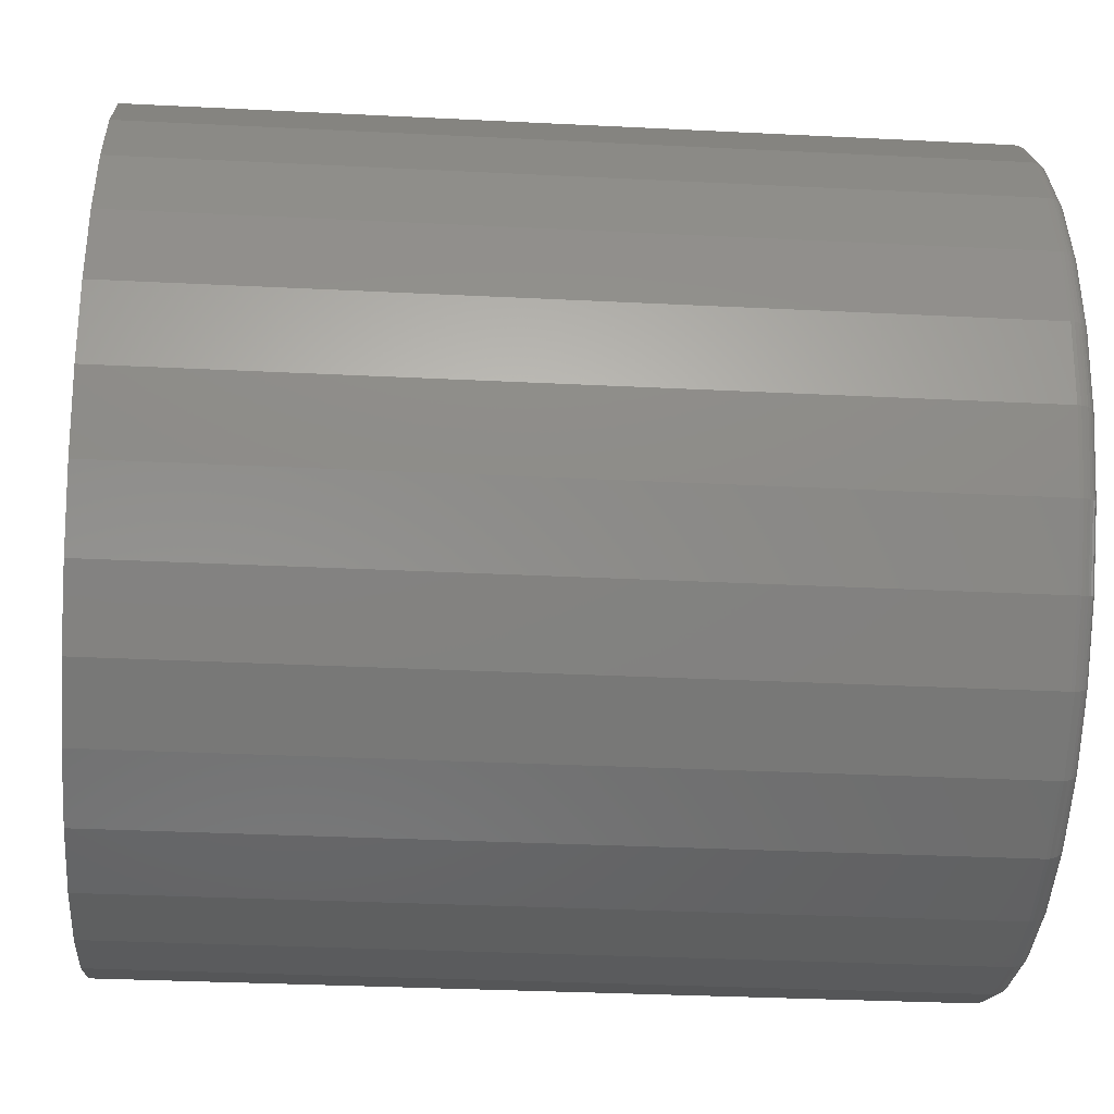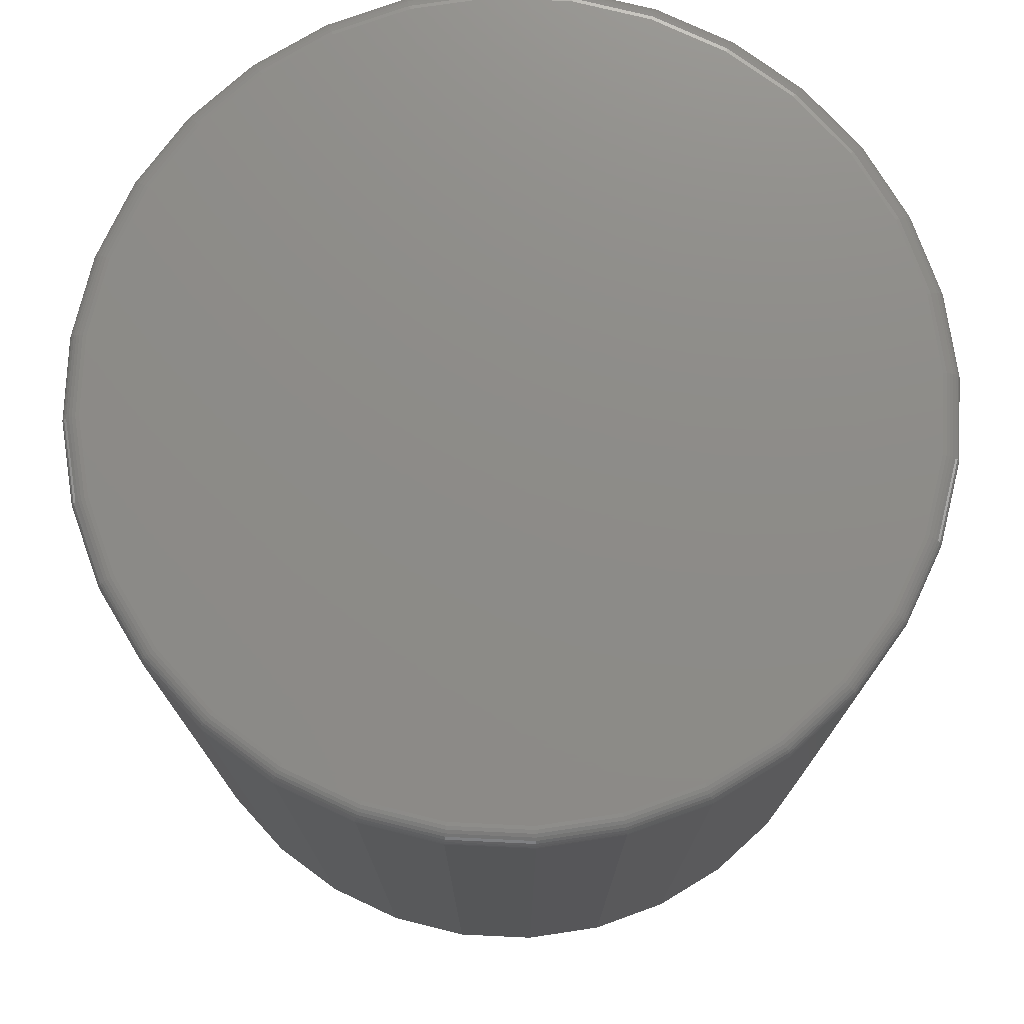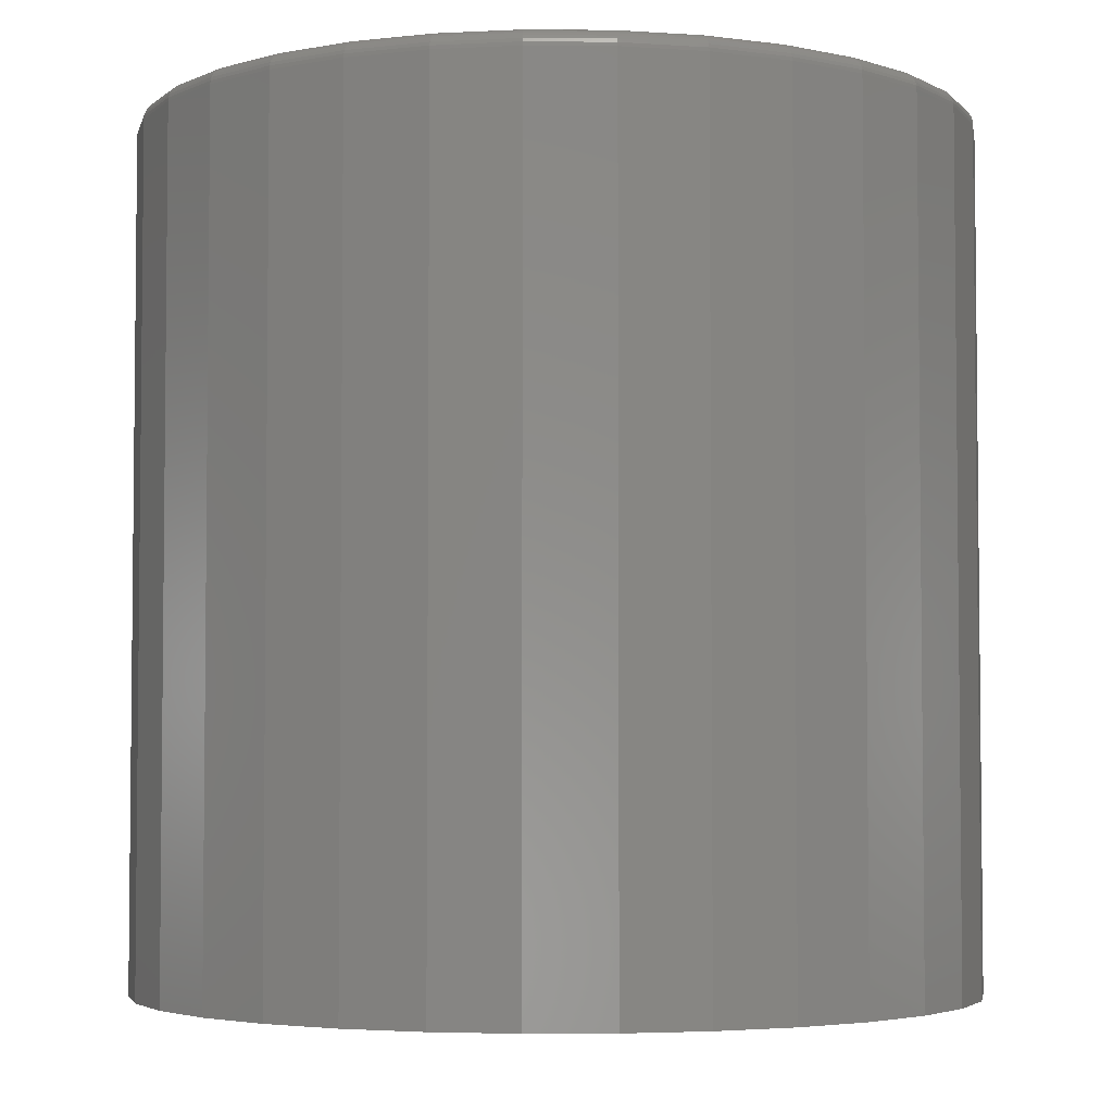
<metadata>
{"format":"stl","ext":"stl","renderer":"f3d","projection":"perspective","resolution":1024,"background":"white","views":[{"elev":-31.5,"azim":-94.1,"up":"+Y"},{"elev":75.4,"azim":-126.7,"up":"+Z"},{"elev":-3.9,"azim":-153.5,"up":"+Z"}]}
</metadata>
<code>
# stl→obj: 320 verts, 636 faces
v -0.06125 0.3427 0.75
v 0.07474 0.3427 0.75
v 0.006743 0.3494 0.75
v 0.1401 0.3229 0.75
v -0.1266 0.3229 0.75
v 0.2004 0.2907 0.75
v -0.1869 0.2907 0.75
v 0.2532 0.2473 0.75
v -0.2397 0.2473 0.75
v 0.2965 0.1945 0.75
v -0.283 0.1945 0.75
v 0.3287 0.1343 0.75
v -0.3152 0.1343 0.75
v 0.3486 0.0689 0.75
v -0.3351 0.0689 0.75
v 0.3553 0.0009046 0.75
v -0.3418 0.0009046 0.75
v 0.3486 -0.06709 0.75
v -0.3351 -0.06709 0.75
v 0.3287 -0.1325 0.75
v -0.3152 -0.1325 0.75
v 0.2965 -0.1927 0.75
v -0.283 -0.1927 0.75
v 0.2532 -0.2455 0.75
v -0.2397 -0.2455 0.75
v 0.2004 -0.2889 0.75
v -0.1869 -0.2889 0.75
v 0.1401 -0.3211 0.75
v -0.1266 -0.3211 0.75
v 0.07474 -0.3409 0.75
v -0.06125 -0.3409 0.75
v 0.006743 -0.3476 0.75
v 0.3709 0.0009046 0
v 0.3709 0.0009046 0.7344
v 0.3639 -0.07014 0
v 0.3639 -0.07014 0.7344
v 0.3432 -0.1384 0
v 0.3432 -0.1384 0.7344
v 0.3095 -0.2014 0
v 0.3095 -0.2014 0.7344
v 0.2642 -0.2566 0
v 0.2642 -0.2566 0.7344
v 0.2091 -0.3019 0
v 0.2091 -0.3019 0.7344
v 0.1461 -0.3355 0
v 0.1461 -0.3355 0.7344
v 0.07778 -0.3562 0
v 0.07778 -0.3562 0.7344
v 0.006743 -0.3632 0
v 0.006743 -0.3632 0.7344
v -0.0643 -0.3562 0
v -0.0643 -0.3562 0.7344
v -0.1326 -0.3355 0
v -0.1326 -0.3355 0.7344
v -0.1956 -0.3019 0
v -0.1956 -0.3019 0.7344
v -0.2507 -0.2566 0
v -0.2507 -0.2566 0.7344
v -0.296 -0.2014 0
v -0.296 -0.2014 0.7344
v -0.3297 -0.1384 0
v -0.3297 -0.1384 0.7344
v -0.3504 -0.07014 0
v -0.3504 -0.07014 0.7344
v -0.3574 0.0009046 0
v -0.3574 0.0009046 0.7344
v -0.3504 0.07195 0
v -0.3504 0.07195 0.7344
v -0.3297 0.1403 0
v -0.3297 0.1403 0.7344
v -0.296 0.2032 0
v -0.296 0.2032 0.7344
v -0.2507 0.2584 0
v -0.2507 0.2584 0.7344
v -0.1956 0.3037 0
v -0.1956 0.3037 0.7344
v -0.1326 0.3373 0
v -0.1326 0.3373 0.7344
v -0.0643 0.3581 0
v -0.0643 0.3581 0.7344
v 0.006743 0.365 0
v 0.006743 0.365 0.7344
v 0.07778 0.3581 0
v 0.07778 0.3581 0.7344
v 0.1461 0.3373 0
v 0.1461 0.3373 0.7344
v 0.2091 0.3037 0
v 0.2091 0.3037 0.7344
v 0.2642 0.2584 0
v 0.2642 0.2584 0.7344
v 0.3095 0.2032 0
v 0.3095 0.2032 0.7344
v 0.3432 0.1403 0
v 0.3432 0.1403 0.7344
v 0.3639 0.07195 0
v 0.3639 0.07195 0.7344
v -0.3448 0.0009046 0.7497
v -0.3381 0.06949 0.7497
v -0.3478 0.0009046 0.7488
v -0.3409 0.07006 0.7488
v -0.3505 0.0009046 0.7474
v -0.3436 0.07059 0.7474
v -0.3528 0.0009046 0.7454
v -0.3459 0.07105 0.7454
v -0.3548 0.0009046 0.7431
v -0.3478 0.07143 0.7431
v -0.3562 0.0009046 0.7404
v -0.3492 0.07171 0.7404
v -0.3571 0.0009046 0.7374
v -0.3501 0.07189 0.7374
v 0.3516 0.06949 0.7497
v 0.3583 0.0009046 0.7497
v 0.3544 0.07006 0.7488
v 0.3612 0.0009046 0.7488
v 0.3571 0.07059 0.7474
v 0.3639 0.0009046 0.7474
v 0.3594 0.07105 0.7454
v 0.3663 0.0009046 0.7454
v 0.3613 0.07143 0.7431
v 0.3683 0.0009046 0.7431
v 0.3627 0.07171 0.7404
v 0.3697 0.0009046 0.7404
v 0.3636 0.07189 0.7374
v 0.3706 0.0009046 0.7374
v 0.3315 0.1354 0.7497
v 0.3343 0.1366 0.7488
v 0.3368 0.1376 0.7474
v 0.3389 0.1385 0.7454
v 0.3407 0.1392 0.7431
v 0.3421 0.1398 0.7404
v 0.3429 0.1401 0.7374
v 0.2991 0.1962 0.7497
v 0.3015 0.1979 0.7488
v 0.3037 0.1994 0.7474
v 0.3057 0.2007 0.7454
v 0.3073 0.2017 0.7431
v 0.3085 0.2026 0.7404
v 0.3093 0.203 0.7374
v 0.2553 0.2495 0.7497
v 0.2574 0.2516 0.7488
v 0.2593 0.2535 0.7474
v 0.261 0.2552 0.7454
v 0.2624 0.2565 0.7431
v 0.2634 0.2576 0.7404
v 0.264 0.2582 0.7374
v 0.2021 0.2932 0.7497
v 0.2037 0.2957 0.7488
v 0.2052 0.2979 0.7474
v 0.2065 0.2999 0.7454
v 0.2076 0.3015 0.7431
v 0.2084 0.3027 0.7404
v 0.2089 0.3034 0.7374
v 0.1413 0.3257 0.7497
v 0.1424 0.3284 0.7488
v 0.1434 0.3309 0.7474
v 0.1443 0.3331 0.7454
v 0.1451 0.3349 0.7431
v 0.1456 0.3362 0.7404
v 0.146 0.3371 0.7374
v 0.07533 0.3457 0.7497
v 0.0759 0.3486 0.7488
v 0.07643 0.3512 0.7474
v 0.07689 0.3536 0.7454
v 0.07727 0.3555 0.7431
v 0.07755 0.3569 0.7404
v 0.07773 0.3578 0.7374
v 0.006743 0.3525 0.7497
v 0.006743 0.3554 0.7488
v 0.006743 0.3581 0.7474
v 0.006743 0.3605 0.7454
v 0.006743 0.3624 0.7431
v 0.006743 0.3639 0.7404
v 0.006743 0.3647 0.7374
v -0.06184 0.3457 0.7497
v -0.06242 0.3486 0.7488
v -0.06294 0.3512 0.7474
v -0.0634 0.3536 0.7454
v -0.06378 0.3555 0.7431
v -0.06407 0.3569 0.7404
v -0.06424 0.3578 0.7374
v -0.1278 0.3257 0.7497
v -0.1289 0.3284 0.7488
v -0.13 0.3309 0.7474
v -0.1309 0.3331 0.7454
v -0.1316 0.3349 0.7431
v -0.1322 0.3362 0.7404
v -0.1325 0.3371 0.7374
v -0.1886 0.2932 0.7497
v -0.1902 0.2957 0.7488
v -0.1917 0.2979 0.7474
v -0.193 0.2999 0.7454
v -0.1941 0.3015 0.7431
v -0.1949 0.3027 0.7404
v -0.1954 0.3034 0.7374
v -0.2419 0.2495 0.7497
v -0.2439 0.2516 0.7488
v -0.2458 0.2535 0.7474
v -0.2475 0.2552 0.7454
v -0.2489 0.2565 0.7431
v -0.2499 0.2576 0.7404
v -0.2505 0.2582 0.7374
v -0.2856 0.1962 0.7497
v -0.288 0.1979 0.7488
v -0.2903 0.1994 0.7474
v -0.2922 0.2007 0.7454
v -0.2938 0.2017 0.7431
v -0.295 0.2026 0.7404
v -0.2958 0.203 0.7374
v -0.3181 0.1354 0.7497
v -0.3208 0.1366 0.7488
v -0.3233 0.1376 0.7474
v -0.3255 0.1385 0.7454
v -0.3272 0.1392 0.7431
v -0.3286 0.1398 0.7404
v -0.3294 0.1401 0.7374
v 0.3516 -0.06768 0.7497
v 0.3544 -0.06825 0.7488
v 0.3571 -0.06878 0.7474
v 0.3594 -0.06924 0.7454
v 0.3613 -0.06962 0.7431
v 0.3627 -0.0699 0.7404
v 0.3636 -0.07008 0.7374
v -0.3381 -0.06768 0.7497
v -0.3409 -0.06825 0.7488
v -0.3436 -0.06878 0.7474
v -0.3459 -0.06924 0.7454
v -0.3478 -0.06962 0.7431
v -0.3492 -0.0699 0.7404
v -0.3501 -0.07008 0.7374
v -0.3181 -0.1336 0.7497
v -0.3208 -0.1348 0.7488
v -0.3233 -0.1358 0.7474
v -0.3255 -0.1367 0.7454
v -0.3272 -0.1374 0.7431
v -0.3286 -0.138 0.7404
v -0.3294 -0.1383 0.7374
v -0.2856 -0.1944 0.7497
v -0.288 -0.196 0.7488
v -0.2903 -0.1975 0.7474
v -0.2922 -0.1989 0.7454
v -0.2938 -0.1999 0.7431
v -0.295 -0.2007 0.7404
v -0.2958 -0.2012 0.7374
v -0.2419 -0.2477 0.7497
v -0.2439 -0.2498 0.7488
v -0.2458 -0.2517 0.7474
v -0.2475 -0.2533 0.7454
v -0.2489 -0.2547 0.7431
v -0.2499 -0.2557 0.7404
v -0.2505 -0.2564 0.7374
v -0.1886 -0.2914 0.7497
v -0.1902 -0.2939 0.7488
v -0.1917 -0.2961 0.7474
v -0.193 -0.2981 0.7454
v -0.1941 -0.2997 0.7431
v -0.1949 -0.3009 0.7404
v -0.1954 -0.3016 0.7374
v -0.1278 -0.3239 0.7497
v -0.1289 -0.3266 0.7488
v -0.13 -0.3291 0.7474
v -0.1309 -0.3313 0.7454
v -0.1316 -0.3331 0.7431
v -0.1322 -0.3344 0.7404
v -0.1325 -0.3352 0.7374
v -0.06184 -0.3439 0.7497
v -0.06242 -0.3468 0.7488
v -0.06294 -0.3494 0.7474
v -0.0634 -0.3518 0.7454
v -0.06378 -0.3537 0.7431
v -0.06407 -0.3551 0.7404
v -0.06424 -0.3559 0.7374
v 0.006743 -0.3507 0.7497
v 0.006743 -0.3536 0.7488
v 0.006743 -0.3563 0.7474
v 0.006743 -0.3587 0.7454
v 0.006743 -0.3606 0.7431
v 0.006743 -0.3621 0.7404
v 0.006743 -0.3629 0.7374
v 0.07533 -0.3439 0.7497
v 0.0759 -0.3468 0.7488
v 0.07643 -0.3494 0.7474
v 0.07689 -0.3518 0.7454
v 0.07727 -0.3537 0.7431
v 0.07755 -0.3551 0.7404
v 0.07773 -0.3559 0.7374
v 0.1413 -0.3239 0.7497
v 0.1424 -0.3266 0.7488
v 0.1434 -0.3291 0.7474
v 0.1443 -0.3313 0.7454
v 0.1451 -0.3331 0.7431
v 0.1456 -0.3344 0.7404
v 0.146 -0.3352 0.7374
v 0.2021 -0.2914 0.7497
v 0.2037 -0.2939 0.7488
v 0.2052 -0.2961 0.7474
v 0.2065 -0.2981 0.7454
v 0.2076 -0.2997 0.7431
v 0.2084 -0.3009 0.7404
v 0.2089 -0.3016 0.7374
v 0.2553 -0.2477 0.7497
v 0.2574 -0.2498 0.7488
v 0.2593 -0.2517 0.7474
v 0.261 -0.2533 0.7454
v 0.2624 -0.2547 0.7431
v 0.2634 -0.2557 0.7404
v 0.264 -0.2564 0.7374
v 0.2991 -0.1944 0.7497
v 0.3015 -0.196 0.7488
v 0.3037 -0.1975 0.7474
v 0.3057 -0.1989 0.7454
v 0.3073 -0.1999 0.7431
v 0.3085 -0.2007 0.7404
v 0.3093 -0.2012 0.7374
v 0.3315 -0.1336 0.7497
v 0.3343 -0.1348 0.7488
v 0.3368 -0.1358 0.7474
v 0.3389 -0.1367 0.7454
v 0.3407 -0.1374 0.7431
v 0.3421 -0.138 0.7404
v 0.3429 -0.1383 0.7374
f 1 2 3
f 2 1 4
f 4 1 5
f 4 5 6
f 6 5 7
f 6 7 8
f 8 7 9
f 8 9 10
f 10 9 11
f 10 11 12
f 12 11 13
f 12 13 14
f 14 13 15
f 14 15 16
f 16 15 17
f 16 17 18
f 18 17 19
f 18 19 20
f 20 19 21
f 20 21 22
f 22 21 23
f 22 23 24
f 24 23 25
f 24 25 26
f 26 25 27
f 26 27 28
f 28 27 29
f 28 29 30
f 30 29 31
f 30 31 32
f 33 34 35
f 35 34 36
f 35 36 37
f 37 36 38
f 37 38 39
f 39 38 40
f 39 40 41
f 41 40 42
f 41 42 43
f 43 42 44
f 43 44 45
f 45 44 46
f 45 46 47
f 47 46 48
f 47 48 49
f 49 48 50
f 49 50 51
f 51 50 52
f 51 52 53
f 53 52 54
f 53 54 55
f 55 54 56
f 55 56 57
f 57 56 58
f 57 58 59
f 59 58 60
f 59 60 61
f 61 60 62
f 61 62 63
f 63 62 64
f 63 64 65
f 65 64 66
f 65 66 67
f 67 66 68
f 67 68 69
f 69 68 70
f 69 70 71
f 71 70 72
f 71 72 73
f 73 72 74
f 73 74 75
f 75 74 76
f 75 76 77
f 77 76 78
f 77 78 79
f 79 78 80
f 79 80 81
f 81 80 82
f 81 82 83
f 83 82 84
f 83 84 85
f 85 84 86
f 85 86 87
f 87 86 88
f 87 88 89
f 89 88 90
f 89 90 91
f 91 90 92
f 91 92 93
f 93 92 94
f 93 94 95
f 95 94 96
f 95 96 33
f 33 96 34
f 17 15 97
f 97 15 98
f 97 98 99
f 99 98 100
f 99 100 101
f 101 100 102
f 101 102 103
f 103 102 104
f 103 104 105
f 105 104 106
f 105 106 107
f 107 106 108
f 107 108 109
f 109 108 110
f 109 110 66
f 66 110 68
f 14 16 111
f 111 16 112
f 111 112 113
f 113 112 114
f 113 114 115
f 115 114 116
f 115 116 117
f 117 116 118
f 117 118 119
f 119 118 120
f 119 120 121
f 121 120 122
f 121 122 123
f 123 122 124
f 123 124 96
f 96 124 34
f 12 14 125
f 125 14 111
f 125 111 126
f 126 111 113
f 126 113 127
f 127 113 115
f 127 115 128
f 128 115 117
f 128 117 129
f 129 117 119
f 129 119 130
f 130 119 121
f 130 121 131
f 131 121 123
f 131 123 94
f 94 123 96
f 10 12 132
f 132 12 125
f 132 125 133
f 133 125 126
f 133 126 134
f 134 126 127
f 134 127 135
f 135 127 128
f 135 128 136
f 136 128 129
f 136 129 137
f 137 129 130
f 137 130 138
f 138 130 131
f 138 131 92
f 92 131 94
f 8 10 139
f 139 10 132
f 139 132 140
f 140 132 133
f 140 133 141
f 141 133 134
f 141 134 142
f 142 134 135
f 142 135 143
f 143 135 136
f 143 136 144
f 144 136 137
f 144 137 145
f 145 137 138
f 145 138 90
f 90 138 92
f 6 8 146
f 146 8 139
f 146 139 147
f 147 139 140
f 147 140 148
f 148 140 141
f 148 141 149
f 149 141 142
f 149 142 150
f 150 142 143
f 150 143 151
f 151 143 144
f 151 144 152
f 152 144 145
f 152 145 88
f 88 145 90
f 4 6 153
f 153 6 146
f 153 146 154
f 154 146 147
f 154 147 155
f 155 147 148
f 155 148 156
f 156 148 149
f 156 149 157
f 157 149 150
f 157 150 158
f 158 150 151
f 158 151 159
f 159 151 152
f 159 152 86
f 86 152 88
f 2 4 160
f 160 4 153
f 160 153 161
f 161 153 154
f 161 154 162
f 162 154 155
f 162 155 163
f 163 155 156
f 163 156 164
f 164 156 157
f 164 157 165
f 165 157 158
f 165 158 166
f 166 158 159
f 166 159 84
f 84 159 86
f 3 2 167
f 167 2 160
f 167 160 168
f 168 160 161
f 168 161 169
f 169 161 162
f 169 162 170
f 170 162 163
f 170 163 171
f 171 163 164
f 171 164 172
f 172 164 165
f 172 165 173
f 173 165 166
f 173 166 82
f 82 166 84
f 1 3 174
f 174 3 167
f 174 167 175
f 175 167 168
f 175 168 176
f 176 168 169
f 176 169 177
f 177 169 170
f 177 170 178
f 178 170 171
f 178 171 179
f 179 171 172
f 179 172 180
f 180 172 173
f 180 173 80
f 80 173 82
f 5 1 181
f 181 1 174
f 181 174 182
f 182 174 175
f 182 175 183
f 183 175 176
f 183 176 184
f 184 176 177
f 184 177 185
f 185 177 178
f 185 178 186
f 186 178 179
f 186 179 187
f 187 179 180
f 187 180 78
f 78 180 80
f 7 5 188
f 188 5 181
f 188 181 189
f 189 181 182
f 189 182 190
f 190 182 183
f 190 183 191
f 191 183 184
f 191 184 192
f 192 184 185
f 192 185 193
f 193 185 186
f 193 186 194
f 194 186 187
f 194 187 76
f 76 187 78
f 9 7 195
f 195 7 188
f 195 188 196
f 196 188 189
f 196 189 197
f 197 189 190
f 197 190 198
f 198 190 191
f 198 191 199
f 199 191 192
f 199 192 200
f 200 192 193
f 200 193 201
f 201 193 194
f 201 194 74
f 74 194 76
f 11 9 202
f 202 9 195
f 202 195 203
f 203 195 196
f 203 196 204
f 204 196 197
f 204 197 205
f 205 197 198
f 205 198 206
f 206 198 199
f 206 199 207
f 207 199 200
f 207 200 208
f 208 200 201
f 208 201 72
f 72 201 74
f 13 11 209
f 209 11 202
f 209 202 210
f 210 202 203
f 210 203 211
f 211 203 204
f 211 204 212
f 212 204 205
f 212 205 213
f 213 205 206
f 213 206 214
f 214 206 207
f 214 207 215
f 215 207 208
f 215 208 70
f 70 208 72
f 15 13 98
f 98 13 209
f 98 209 100
f 100 209 210
f 100 210 102
f 102 210 211
f 102 211 104
f 104 211 212
f 104 212 106
f 106 212 213
f 106 213 108
f 108 213 214
f 108 214 110
f 110 214 215
f 110 215 68
f 68 215 70
f 16 18 112
f 112 18 216
f 112 216 114
f 114 216 217
f 114 217 116
f 116 217 218
f 116 218 118
f 118 218 219
f 118 219 120
f 120 219 220
f 120 220 122
f 122 220 221
f 122 221 124
f 124 221 222
f 124 222 34
f 34 222 36
f 19 17 223
f 223 17 97
f 223 97 224
f 224 97 99
f 224 99 225
f 225 99 101
f 225 101 226
f 226 101 103
f 226 103 227
f 227 103 105
f 227 105 228
f 228 105 107
f 228 107 229
f 229 107 109
f 229 109 64
f 64 109 66
f 21 19 230
f 230 19 223
f 230 223 231
f 231 223 224
f 231 224 232
f 232 224 225
f 232 225 233
f 233 225 226
f 233 226 234
f 234 226 227
f 234 227 235
f 235 227 228
f 235 228 236
f 236 228 229
f 236 229 62
f 62 229 64
f 23 21 237
f 237 21 230
f 237 230 238
f 238 230 231
f 238 231 239
f 239 231 232
f 239 232 240
f 240 232 233
f 240 233 241
f 241 233 234
f 241 234 242
f 242 234 235
f 242 235 243
f 243 235 236
f 243 236 60
f 60 236 62
f 25 23 244
f 244 23 237
f 244 237 245
f 245 237 238
f 245 238 246
f 246 238 239
f 246 239 247
f 247 239 240
f 247 240 248
f 248 240 241
f 248 241 249
f 249 241 242
f 249 242 250
f 250 242 243
f 250 243 58
f 58 243 60
f 27 25 251
f 251 25 244
f 251 244 252
f 252 244 245
f 252 245 253
f 253 245 246
f 253 246 254
f 254 246 247
f 254 247 255
f 255 247 248
f 255 248 256
f 256 248 249
f 256 249 257
f 257 249 250
f 257 250 56
f 56 250 58
f 29 27 258
f 258 27 251
f 258 251 259
f 259 251 252
f 259 252 260
f 260 252 253
f 260 253 261
f 261 253 254
f 261 254 262
f 262 254 255
f 262 255 263
f 263 255 256
f 263 256 264
f 264 256 257
f 264 257 54
f 54 257 56
f 31 29 265
f 265 29 258
f 265 258 266
f 266 258 259
f 266 259 267
f 267 259 260
f 267 260 268
f 268 260 261
f 268 261 269
f 269 261 262
f 269 262 270
f 270 262 263
f 270 263 271
f 271 263 264
f 271 264 52
f 52 264 54
f 32 31 272
f 272 31 265
f 272 265 273
f 273 265 266
f 273 266 274
f 274 266 267
f 274 267 275
f 275 267 268
f 275 268 276
f 276 268 269
f 276 269 277
f 277 269 270
f 277 270 278
f 278 270 271
f 278 271 50
f 50 271 52
f 30 32 279
f 279 32 272
f 279 272 280
f 280 272 273
f 280 273 281
f 281 273 274
f 281 274 282
f 282 274 275
f 282 275 283
f 283 275 276
f 283 276 284
f 284 276 277
f 284 277 285
f 285 277 278
f 285 278 48
f 48 278 50
f 28 30 286
f 286 30 279
f 286 279 287
f 287 279 280
f 287 280 288
f 288 280 281
f 288 281 289
f 289 281 282
f 289 282 290
f 290 282 283
f 290 283 291
f 291 283 284
f 291 284 292
f 292 284 285
f 292 285 46
f 46 285 48
f 26 28 293
f 293 28 286
f 293 286 294
f 294 286 287
f 294 287 295
f 295 287 288
f 295 288 296
f 296 288 289
f 296 289 297
f 297 289 290
f 297 290 298
f 298 290 291
f 298 291 299
f 299 291 292
f 299 292 44
f 44 292 46
f 24 26 300
f 300 26 293
f 300 293 301
f 301 293 294
f 301 294 302
f 302 294 295
f 302 295 303
f 303 295 296
f 303 296 304
f 304 296 297
f 304 297 305
f 305 297 298
f 305 298 306
f 306 298 299
f 306 299 42
f 42 299 44
f 22 24 307
f 307 24 300
f 307 300 308
f 308 300 301
f 308 301 309
f 309 301 302
f 309 302 310
f 310 302 303
f 310 303 311
f 311 303 304
f 311 304 312
f 312 304 305
f 312 305 313
f 313 305 306
f 313 306 40
f 40 306 42
f 20 22 314
f 314 22 307
f 314 307 315
f 315 307 308
f 315 308 316
f 316 308 309
f 316 309 317
f 317 309 310
f 317 310 318
f 318 310 311
f 318 311 319
f 319 311 312
f 319 312 320
f 320 312 313
f 320 313 38
f 38 313 40
f 18 20 216
f 216 20 314
f 216 314 217
f 217 314 315
f 217 315 218
f 218 315 316
f 218 316 219
f 219 316 317
f 219 317 220
f 220 317 318
f 220 318 221
f 221 318 319
f 221 319 222
f 222 319 320
f 222 320 36
f 36 320 38
f 81 83 79
f 49 51 47
f 47 51 53
f 47 53 45
f 45 53 55
f 45 55 43
f 43 55 57
f 43 57 41
f 41 57 59
f 41 59 39
f 39 59 61
f 39 61 37
f 37 61 63
f 37 63 35
f 35 63 65
f 35 65 33
f 33 65 67
f 33 67 95
f 95 67 69
f 95 69 93
f 93 69 71
f 93 71 91
f 91 71 73
f 91 73 89
f 89 73 75
f 89 75 87
f 87 75 77
f 87 77 85
f 85 77 79
f 85 79 83

</code>
